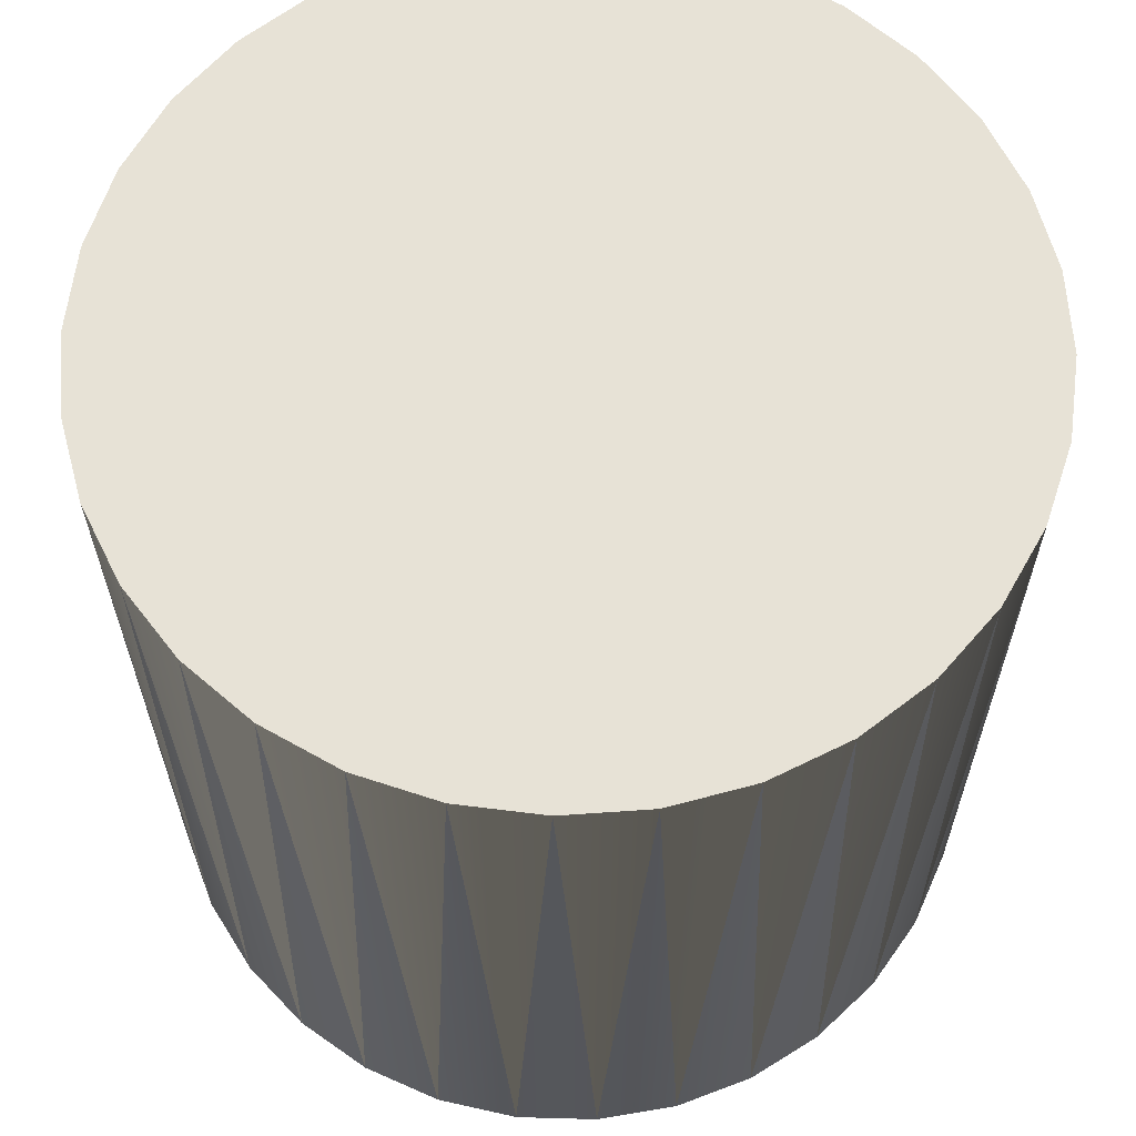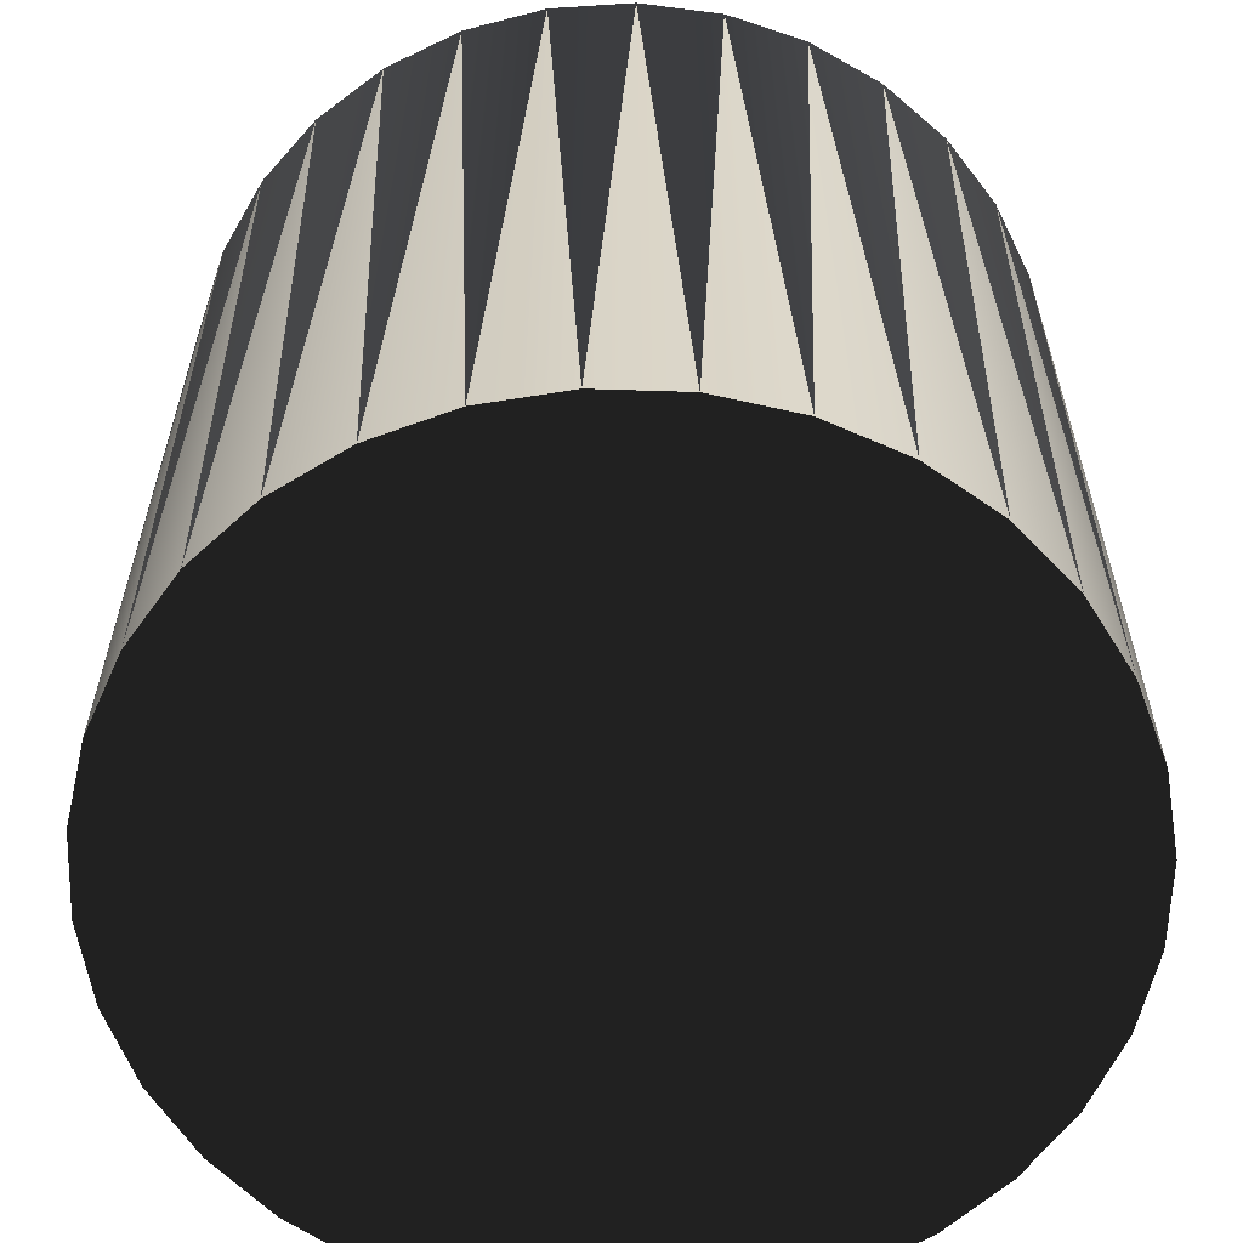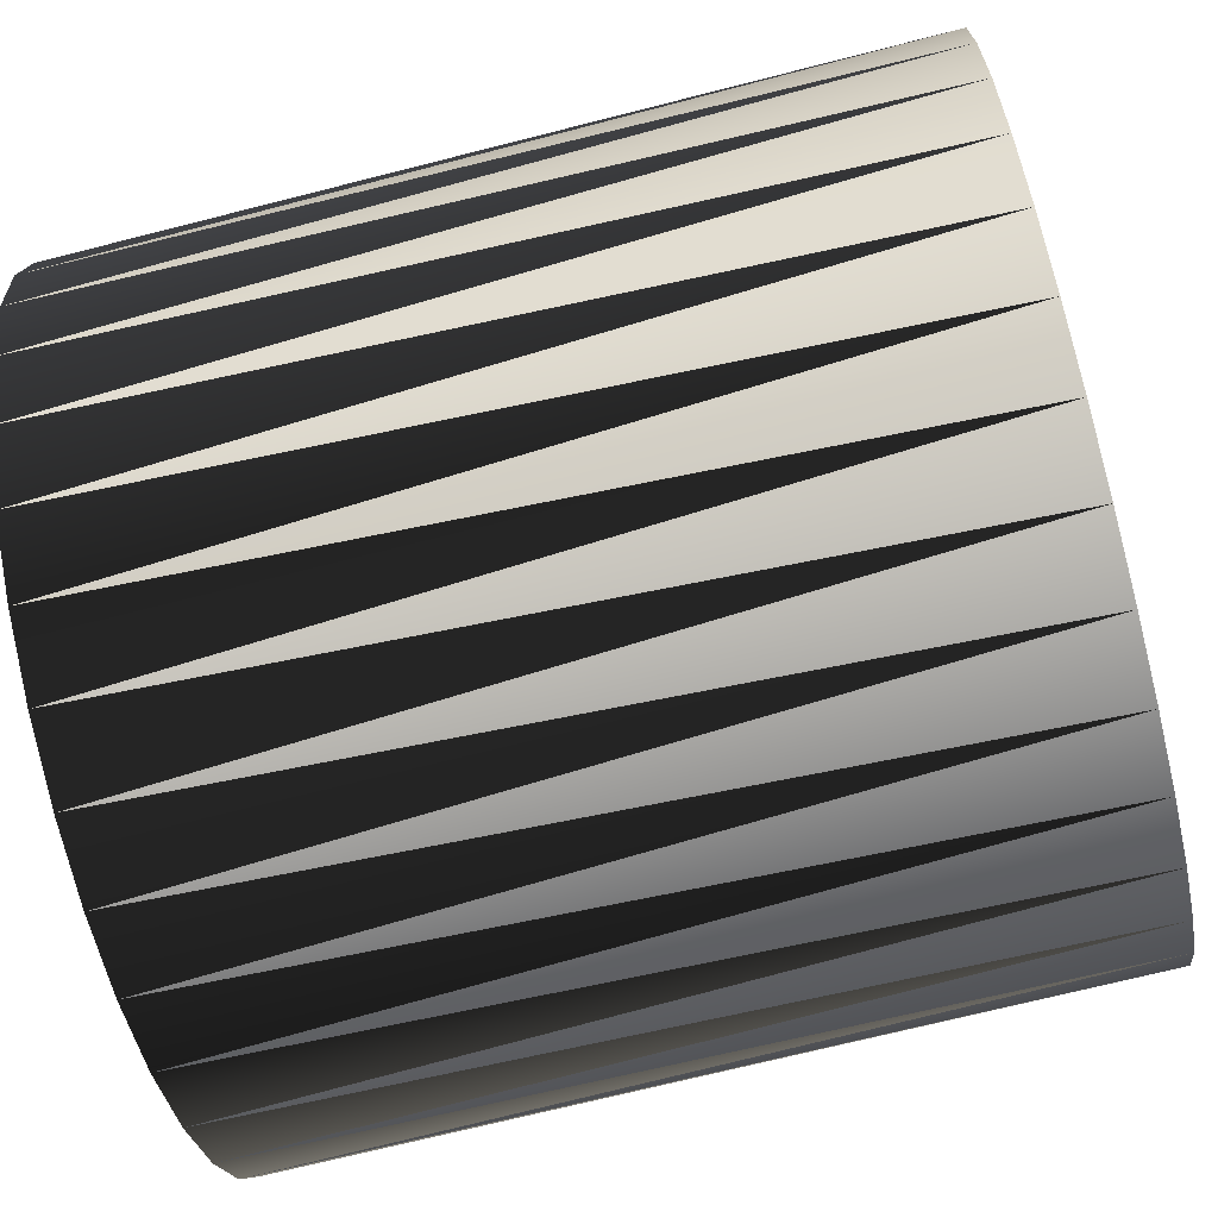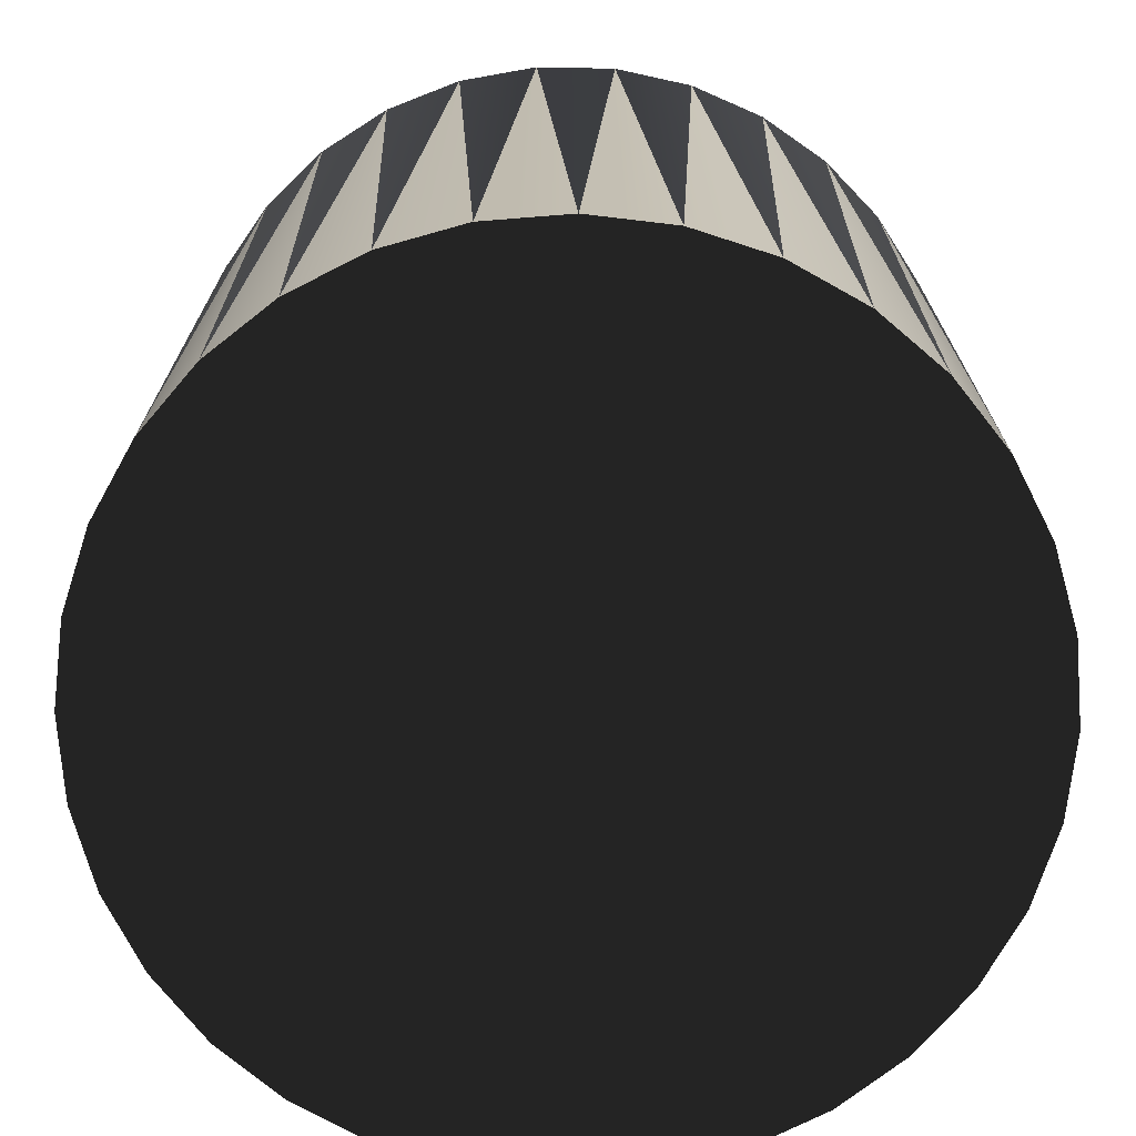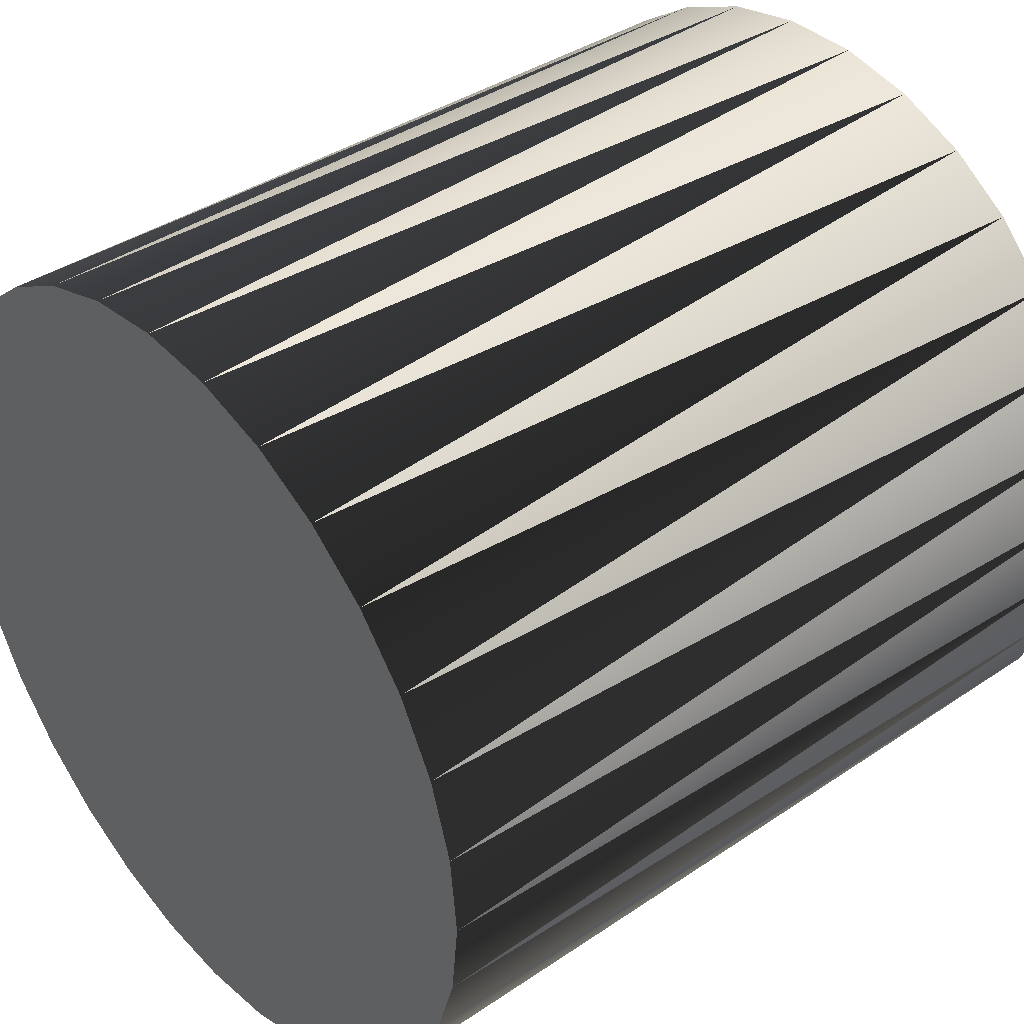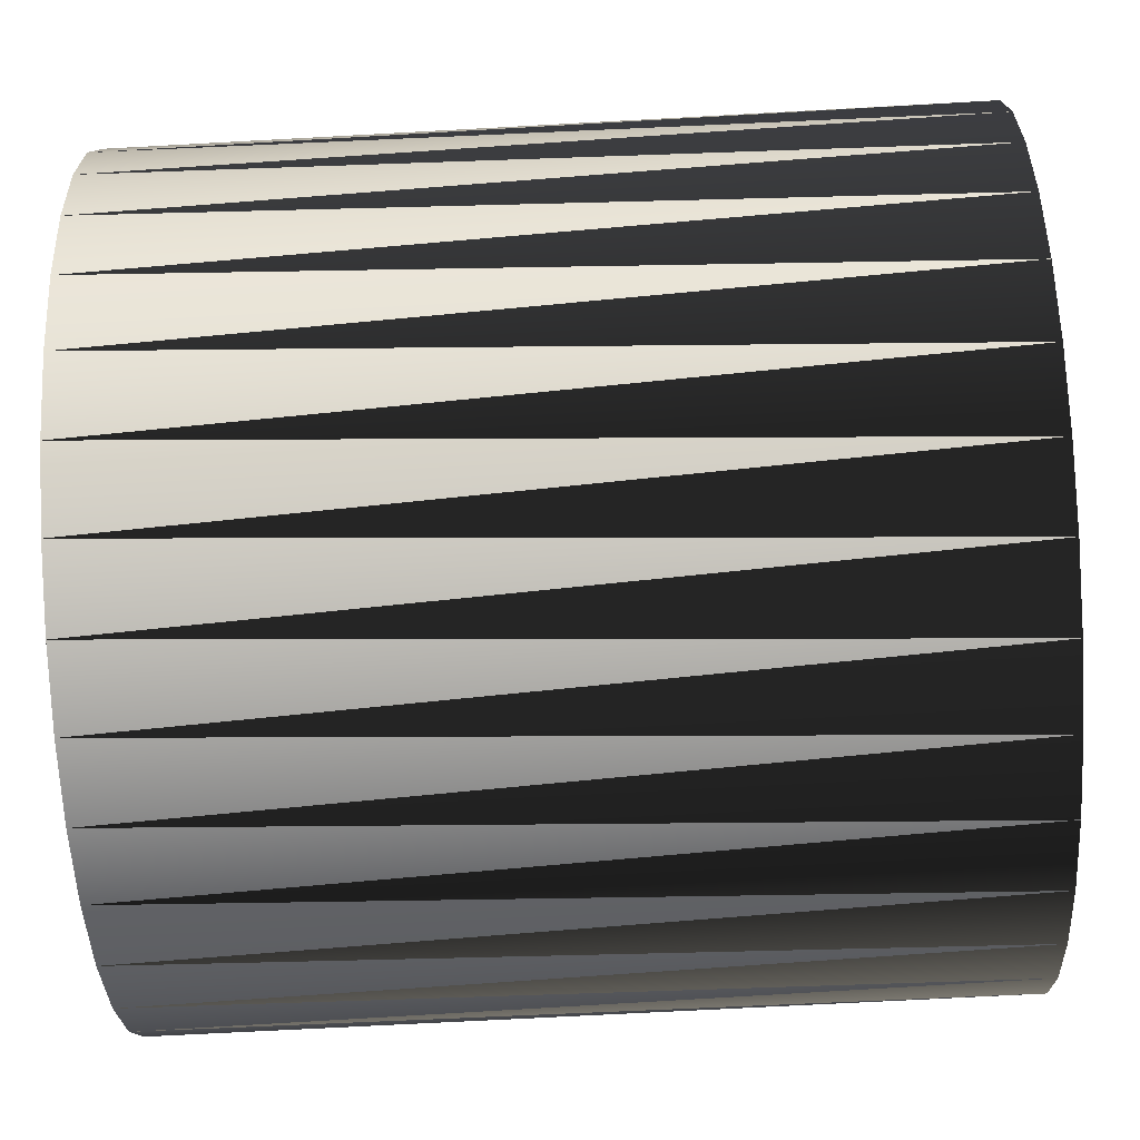
<metadata>
{"format":"obj","ext":"obj","renderer":"f3d","projection":"perspective","resolution":1024,"background":"white","views":[{"elev":63.6,"azim":114.1,"up":"+Z"},{"elev":-60.9,"azim":-170.6,"up":"+Z"},{"elev":-71.0,"azim":104.3,"up":"+Y"},{"elev":-72.6,"azim":-40.5,"up":"+Z"},{"elev":38.8,"azim":49.7,"up":"+Y"},{"elev":-68.3,"azim":-86.9,"up":"+Y"}]}
</metadata>
<code>
v 1 0 2
v 0.9808 0.1951 2
v 0.9239 0.3827 2
v 0.8315 0.5556 2
v 0.7071 0.7071 2
v 0.5556 0.8315 2
v 0.3827 0.9239 2
v 0.1951 0.9808 2
v 0 1 2
v -0.1951 0.9808 2
v -0.3827 0.9239 2
v -0.5556 0.8315 2
v -0.7071 0.7071 2
v -0.8315 0.5556 2
v -0.9239 0.3827 2
v -0.9808 0.1951 2
v -1 0 2
v -0.9808 -0.1951 2
v -0.9239 -0.3827 2
v -0.8315 -0.5556 2
v -0.7071 -0.7071 2
v -0.5556 -0.8315 2
v -0.3827 -0.9239 2
v -0.1951 -0.9808 2
v -0 -1 2
v 0.1951 -0.9808 2
v 0.3827 -0.9239 2
v 0.5556 -0.8315 2
v 0.7071 -0.7071 2
v 0.8315 -0.5556 2
v 0.9239 -0.3827 2
v 0.9808 -0.1951 2
v 0.7961 0 2
v 0.6698 0.4304 2
v 0.3307 0.7242 2
v -0.1133 0.788 2
v -0.5214 0.6017 2
v -0.7639 0.2243 2
v -0.7639 -0.2243 2
v -0.5214 -0.6017 2
v -0.1133 -0.788 2
v 0.3307 -0.7242 2
v 0.6698 -0.4304 2
v 0.9952 0.09802 0
v 0.9569 0.2903 0
v 0.8819 0.4714 0
v 0.773 0.6344 0
v 0.6344 0.773 0
v 0.4714 0.8819 0
v 0.2903 0.9569 0
v 0.09802 0.9952 0
v -0.09802 0.9952 0
v -0.2903 0.9569 0
v -0.4714 0.8819 0
v -0.6344 0.773 0
v -0.773 0.6344 0
v -0.8819 0.4714 0
v -0.9569 0.2903 0
v -0.9952 0.09802 0
v -0.9952 -0.09802 0
v -0.9569 -0.2903 0
v -0.8819 -0.4714 0
v -0.773 -0.6344 0
v -0.6344 -0.773 0
v -0.4714 -0.8819 0
v -0.2903 -0.9569 0
v -0.09802 -0.9952 0
v 0.09802 -0.9952 0
v 0.2903 -0.9569 0
v 0.4714 -0.8819 0
v 0.6344 -0.773 0
v 0.773 -0.6344 0
v 0.8819 -0.4714 0
v 0.9569 -0.2903 0
v 0.9952 -0.09802 0
v 0.7923 0.07804 0
v 0.6243 0.494 0
v 0.2582 0.7531 0
v -0.19 0.7731 0
v -0.5778 0.5477 0
v -0.7822 0.1483 0
v -0.7382 -0.2981 0
v -0.4599 -0.6499 0
v -0.03552 -0.7954 0
v 0.4001 -0.6883 0
v 0.7087 -0.3627 0
f 38 16 17
f 39 38 17
f 42 29 43
f 23 41 40
f 29 30 43
f 30 31 43
f 33 32 1
f 32 33 43
f 31 32 43
f 33 2 34
f 2 33 1
f 36 35 8
f 14 38 37
f 18 39 17
f 18 19 39
f 39 20 40
f 19 20 39
f 20 21 40
f 26 42 41
f 26 41 25
f 26 27 42
f 41 24 25
f 23 24 41
f 21 22 40
f 22 23 40
f 3 4 34
f 2 3 34
f 35 7 8
f 6 7 35
f 4 5 34
f 5 35 34
f 5 6 35
f 38 15 16
f 14 15 38
f 12 13 37
f 13 14 37
f 9 36 8
f 9 10 36
f 10 11 36
f 36 11 37
f 11 12 37
f 42 28 29
f 27 28 42
f 36 39 40
f 41 36 40
f 36 33 34
f 35 36 34
f 36 38 39
f 33 36 43
f 42 36 41
f 38 36 37
f 36 42 43
f 61 82 60
f 48 78 77
f 79 54 80
f 47 48 77
f 46 47 77
f 45 76 44
f 76 45 77
f 45 46 77
f 69 85 84
f 70 85 69
f 63 83 82
f 56 57 80
f 57 81 80
f 81 57 58
f 82 81 60
f 78 51 79
f 79 51 52
f 50 51 78
f 53 79 52
f 53 54 79
f 55 56 80
f 54 55 80
f 75 76 86
f 76 75 44
f 85 72 86
f 72 73 86
f 62 82 61
f 62 63 82
f 83 64 65
f 64 83 63
f 68 69 84
f 67 68 84
f 66 67 84
f 83 66 84
f 66 83 65
f 81 59 60
f 59 81 58
f 49 78 48
f 49 50 78
f 73 74 86
f 74 75 86
f 71 85 70
f 71 72 85
f 76 81 86
f 81 78 79
f 81 79 80
f 83 81 82
f 81 76 77
f 81 85 86
f 78 81 77
f 85 81 84
f 81 83 84
f 1 2 44
f 2 3 45
f 3 4 46
f 4 5 47
f 5 6 48
f 6 7 49
f 7 8 50
f 8 9 51
f 9 10 52
f 10 11 53
f 11 12 54
f 12 13 55
f 13 14 56
f 14 15 57
f 15 16 58
f 16 17 59
f 17 18 60
f 18 19 61
f 19 20 62
f 20 21 63
f 21 22 64
f 22 23 65
f 23 24 66
f 24 25 67
f 25 26 68
f 26 27 69
f 27 28 70
f 28 29 71
f 29 30 72
f 30 31 73
f 31 32 74
f 32 1 75
f 44 45 2
f 45 46 3
f 46 47 4
f 47 48 5
f 48 49 6
f 49 50 7
f 50 51 8
f 51 52 9
f 52 53 10
f 53 54 11
f 54 55 12
f 55 56 13
f 56 57 14
f 57 58 15
f 58 59 16
f 59 60 17
f 60 61 18
f 61 62 19
f 62 63 20
f 63 64 21
f 64 65 22
f 65 66 23
f 66 67 24
f 67 68 25
f 68 69 26
f 69 70 27
f 70 71 28
f 71 72 29
f 72 73 30
f 73 74 31
f 74 75 32
f 75 44 1

</code>
